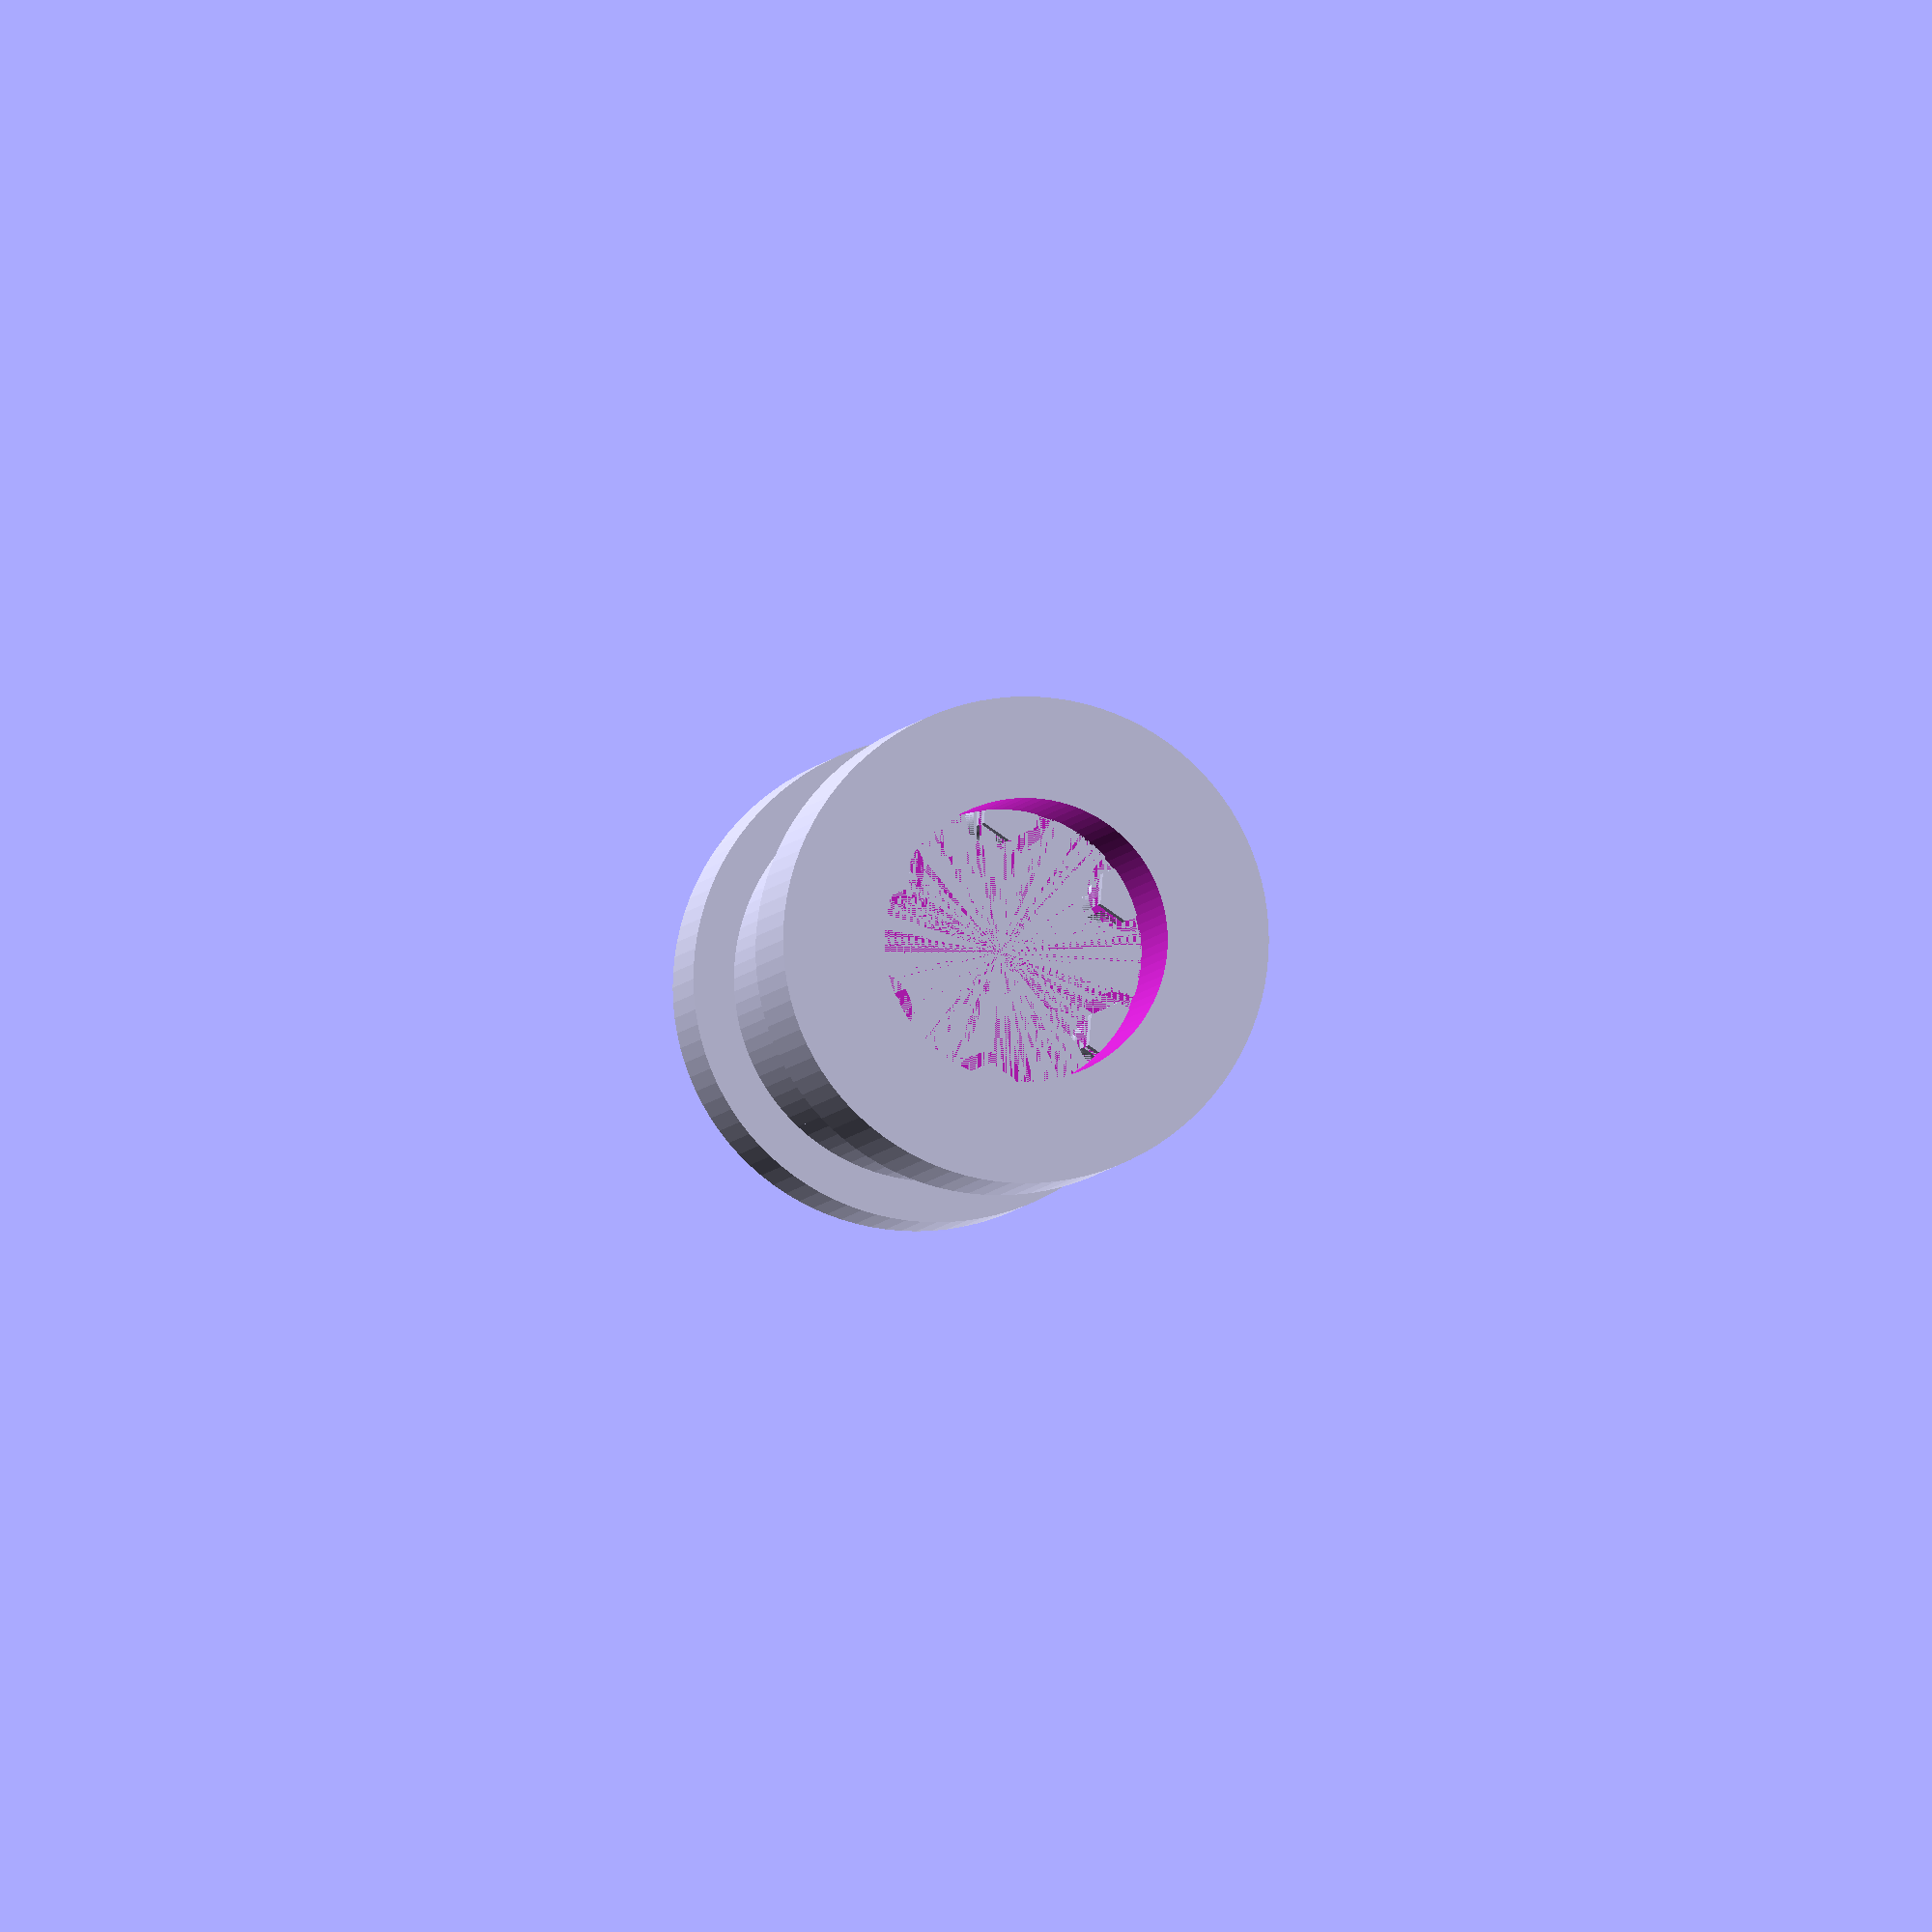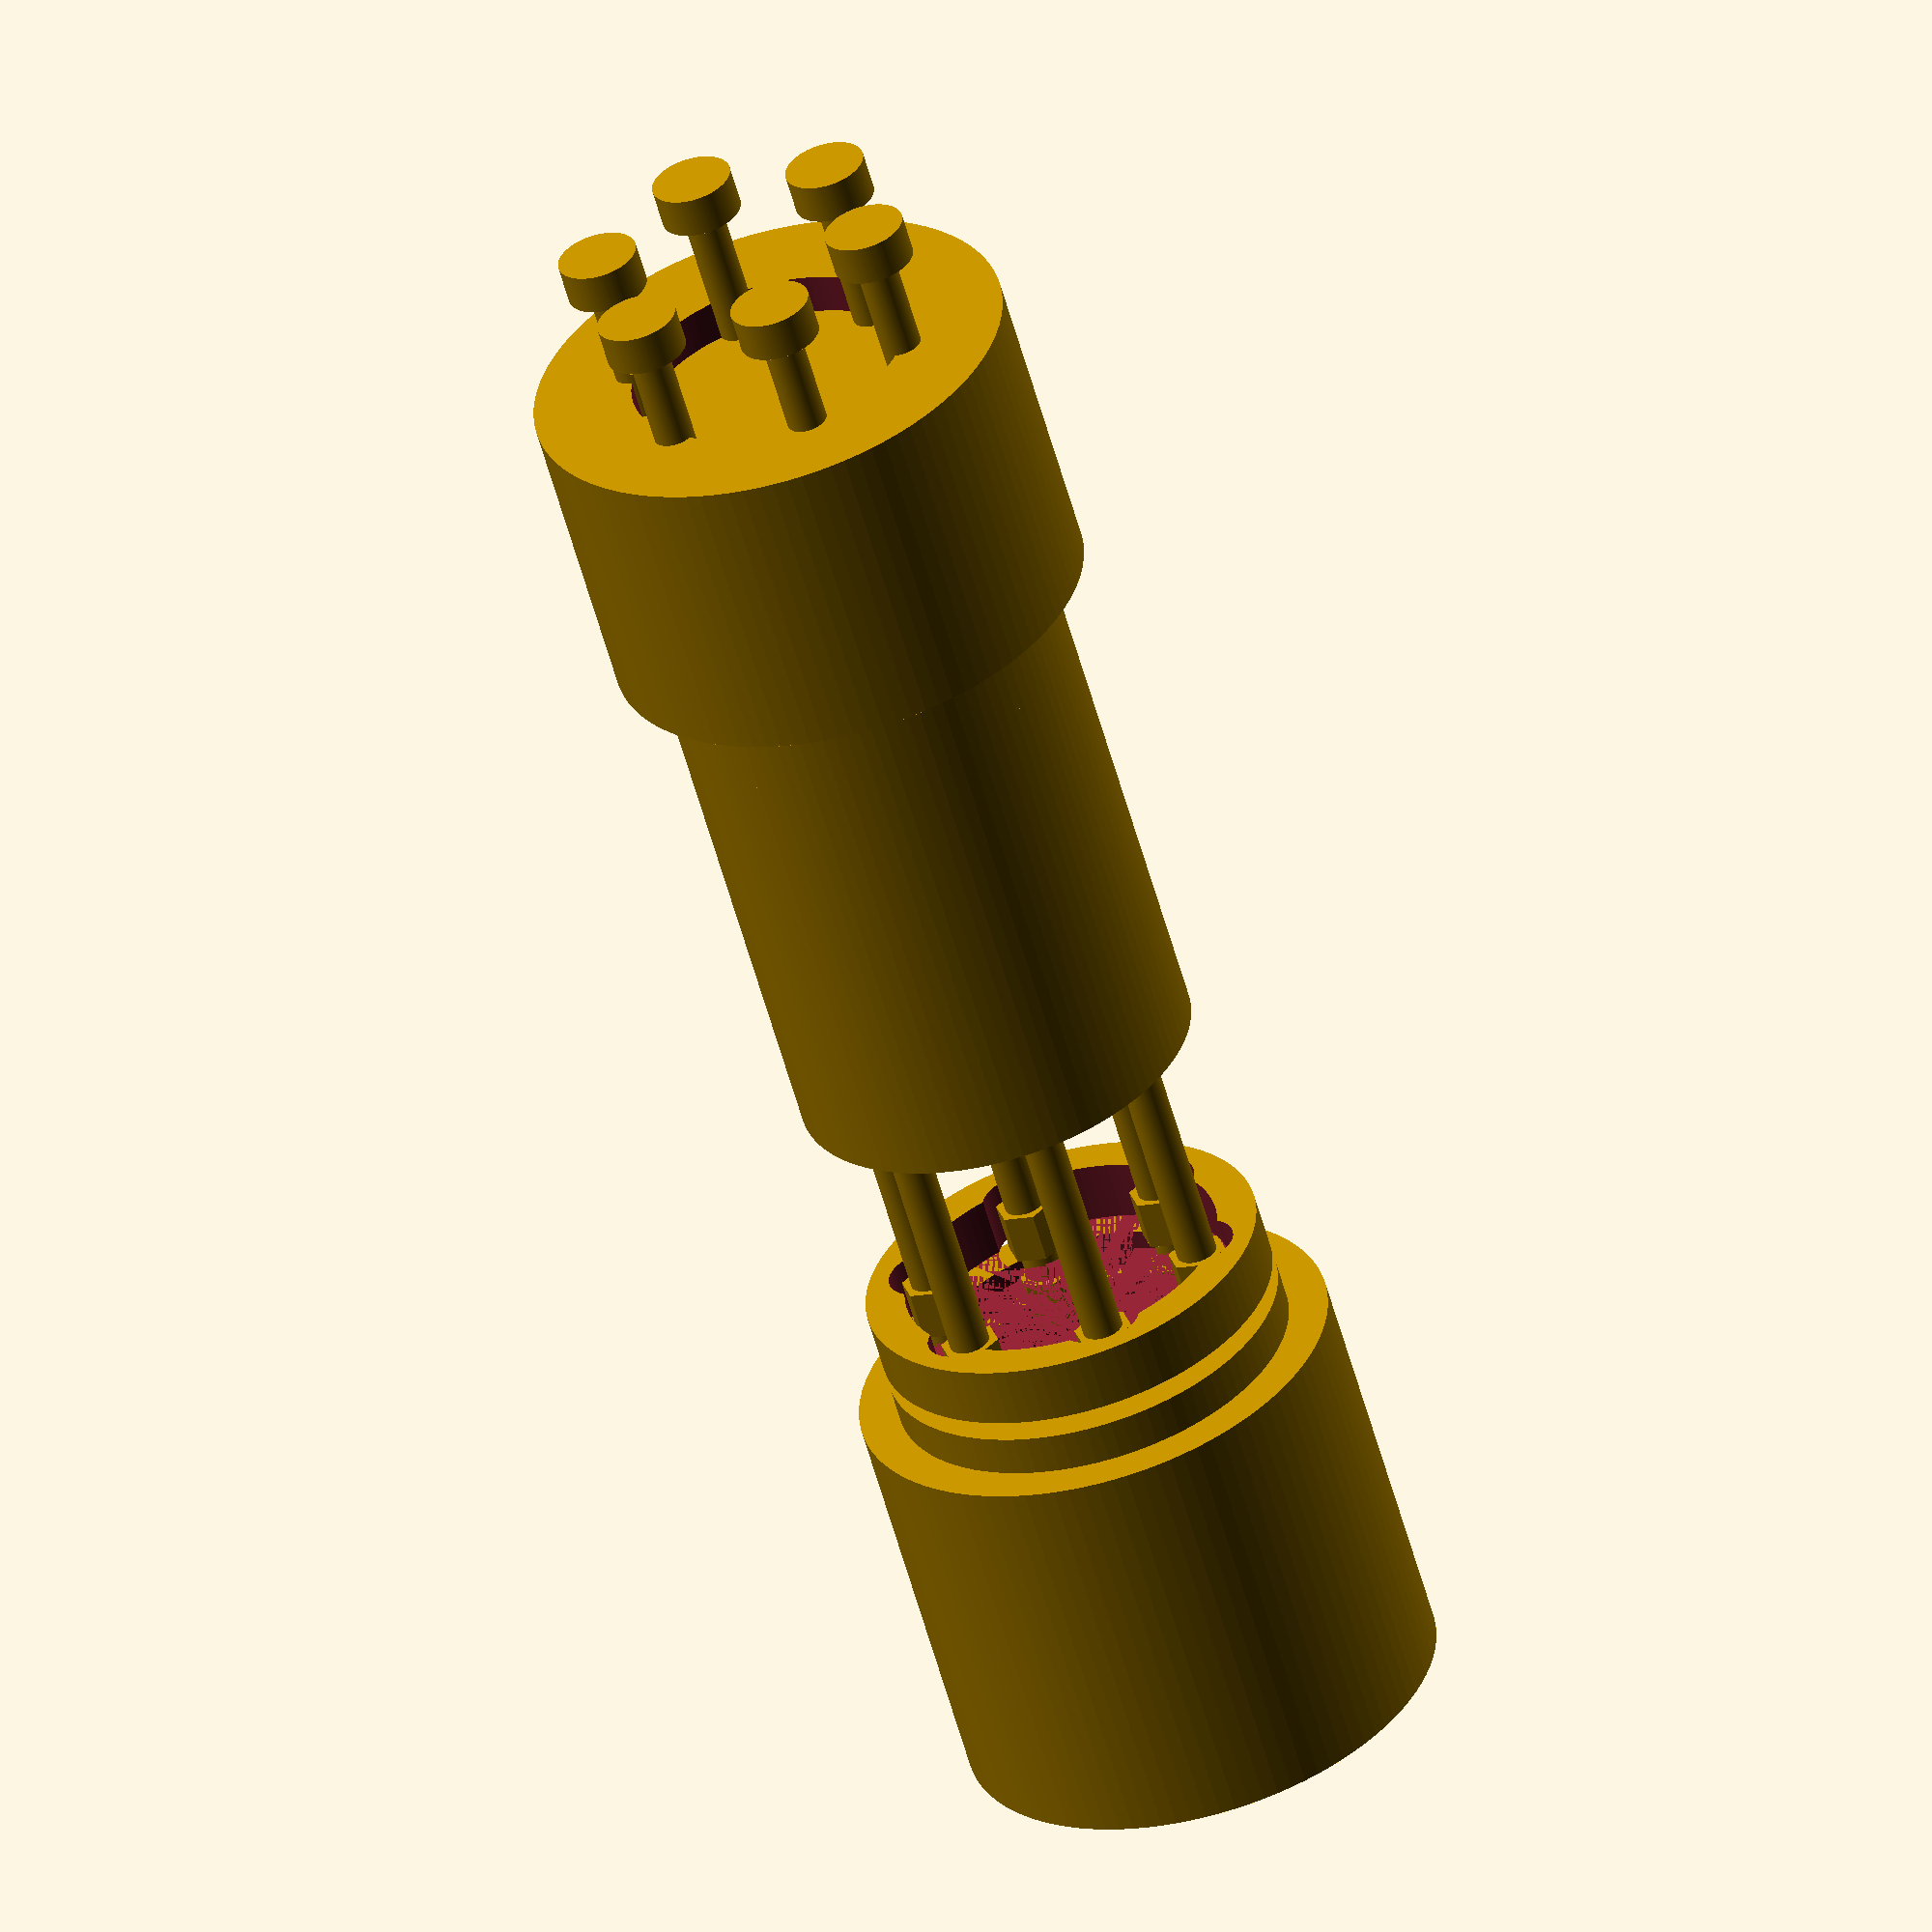
<openscad>

// Parameters for the components
module central_cylinder() {
    cylinder(h = 40, r = 10, $fn = 100); // Central cylinder dimensions (elongated)
}

module input_cylinder() {
    difference() {
        cylinder(h = 15, r = 12, $fn = 100); // Input cylinder dimensions (widened diameter)
        translate([0, 0, -1]) cylinder(h = 17, r = 7, $fn = 100); // Hollow center (widened)
    }
}

module output_cylinder() {
    difference() {
        cylinder(h = 20, r = 12, $fn = 100); // Output cylinder dimensions (lengthened and widened diameter)
        translate([0, 0, -1]) cylinder(h = 22, r = 7, $fn = 100); // Hollow center (widened)
    }
}

module spacer_ring() {
    difference() {
        cylinder(h = 1, r = 10, $fn = 100); // Outer ring (thinner)
        cylinder(h = 2, r = 8, $fn = 100); // Inner hollow
    }
}

module flange_plate() {
    difference() {
        cylinder(h = 3, r = 10, $fn = 100); // Flange plate
        cylinder(h = 4, r = 8, $fn = 100); // Inner hollow
        for (i = [0:60:300]) { // Increased number of bolt holes
            rotate([0, 0, i]) translate([7, 0, -1]) cylinder(h = 5, r = 2, $fn = 100); // Enlarged bolt holes
        }
    }
}

module nut() {
    cylinder(h = 2.5, r = 1.5, $fn = 6); // Hexagonal nut (reduced size)
}

module bolt() {
    union() {
        cylinder(h = 25, r = 1, $fn = 100); // Bolt shaft (lengthened)
        translate([0, 0, 25]) cylinder(h = 2, r = 2, $fn = 100); // Bolt head
    }
}

// Assembly of the model
module flexible_coupling() {
    // Layer 1: Input cylinder
    translate([0, 0, 75]) input_cylinder();

    // Layer 2: First flange plate and nuts
    translate([0, 0, 72]) flange_plate();
    for (i = [0:60:300]) {
        rotate([0, 0, i]) translate([7, 0, 72]) nut();
    }

    // Layer 3: First spacer ring and bolts
    translate([0, 0, 70]) spacer_ring();
    for (i = [0:60:300]) {
        rotate([0, 0, i]) translate([7, 0, 70]) bolt();
    }

    // Layer 4: Second flange plate and nuts
    translate([0, 0, 68]) flange_plate();
    for (i = [0:60:300]) {
        rotate([0, 0, i]) translate([7, 0, 68]) nut();
    }

    // Layer 5: Central cylinder
    translate([0, 0, 48]) central_cylinder();

    // Layer 6: Third flange plate and nuts
    translate([0, 0, 33]) flange_plate();
    for (i = [0:60:300]) {
        rotate([0, 0, i]) translate([7, 0, 33]) nut();
    }

    // Layer 7: Second spacer ring and bolts
    translate([0, 0, 31]) spacer_ring();
    for (i = [0:60:300]) {
        rotate([0, 0, i]) translate([7, 0, 31]) bolt();
    }

    // Layer 8: Fourth flange plate and nuts
    translate([0, 0, 29]) flange_plate();
    for (i = [0:60:300]) {
        rotate([0, 0, i]) translate([7, 0, 29]) nut();
    }

    // Layer 9: Output cylinder
    translate([0, 0, 10]) output_cylinder();
}

// Render the full model
flexible_coupling();


</openscad>
<views>
elev=181.7 azim=205.3 roll=3.9 proj=o view=solid
elev=238.4 azim=193.4 roll=164.5 proj=o view=solid
</views>
